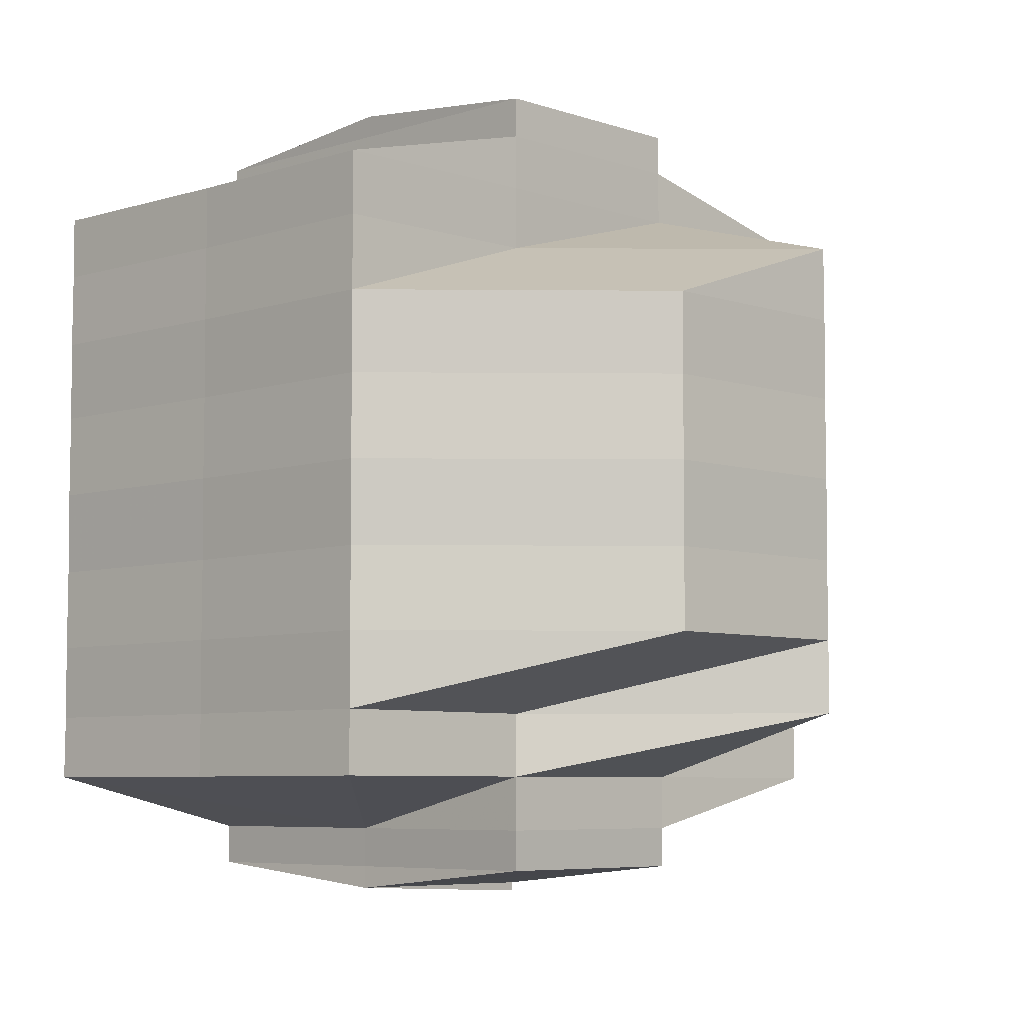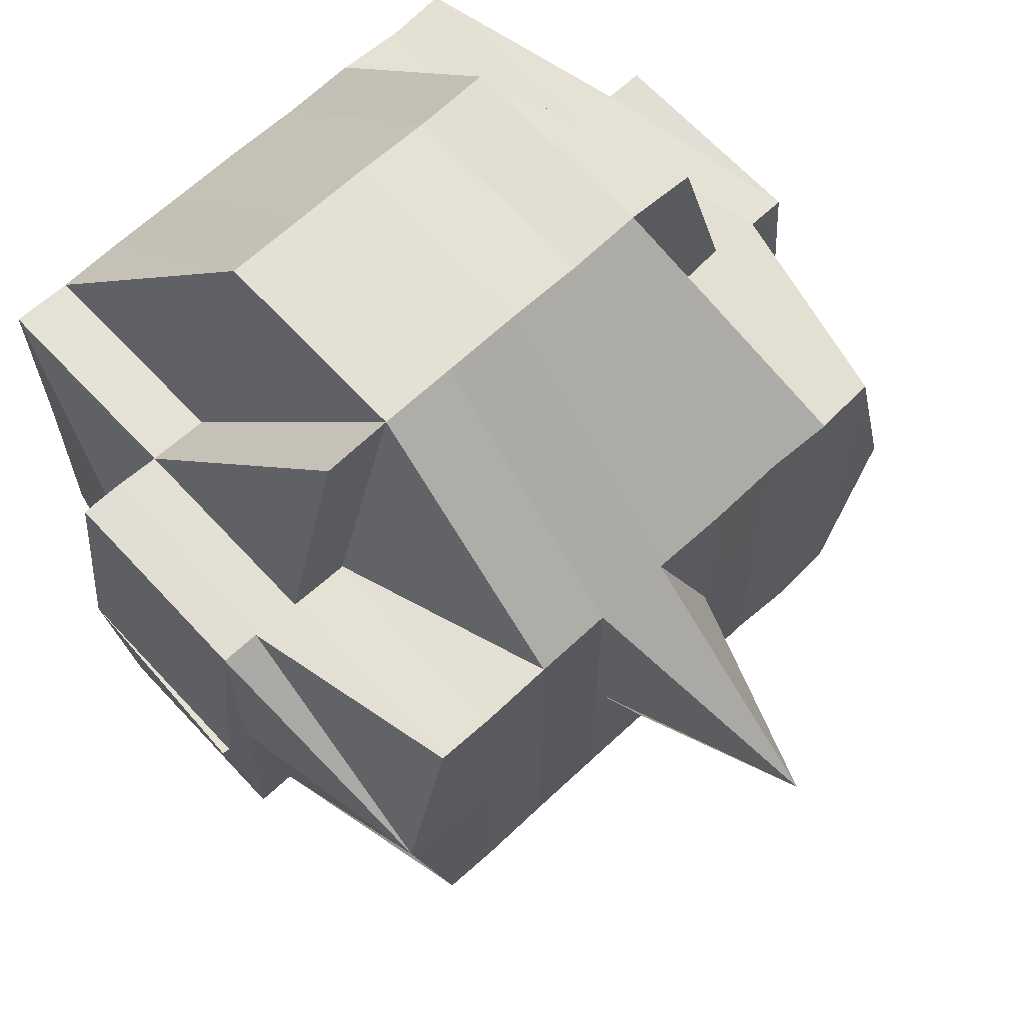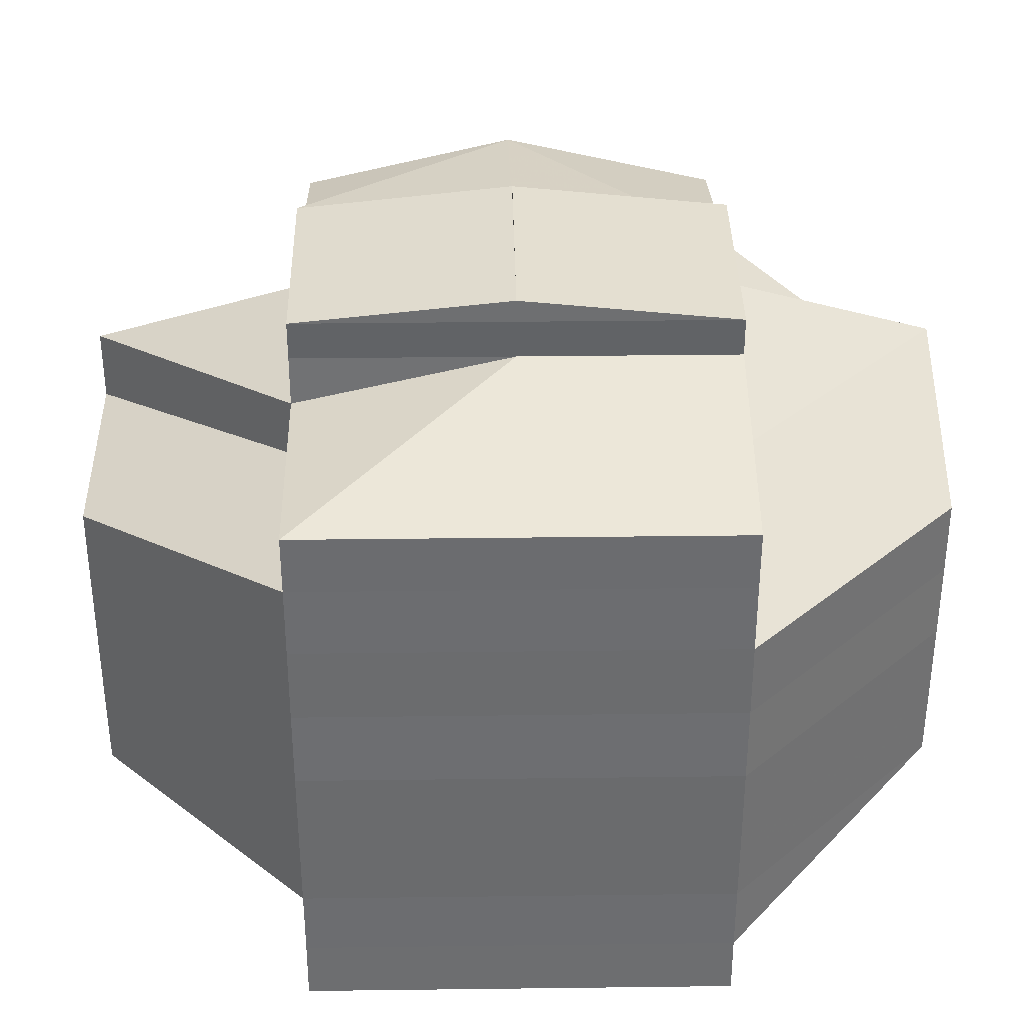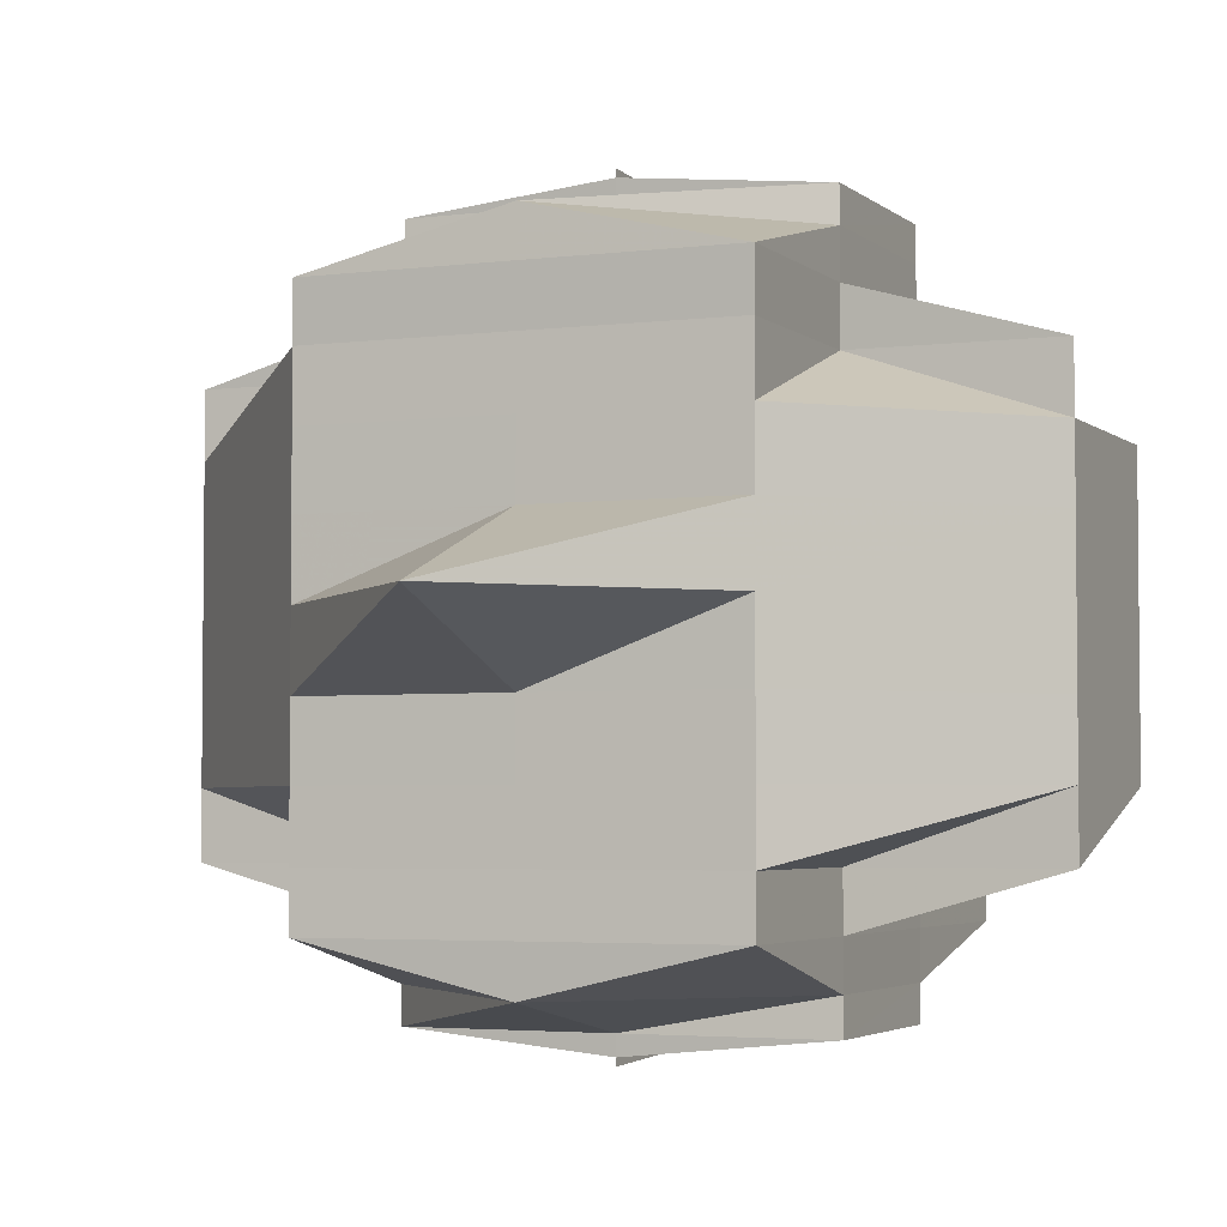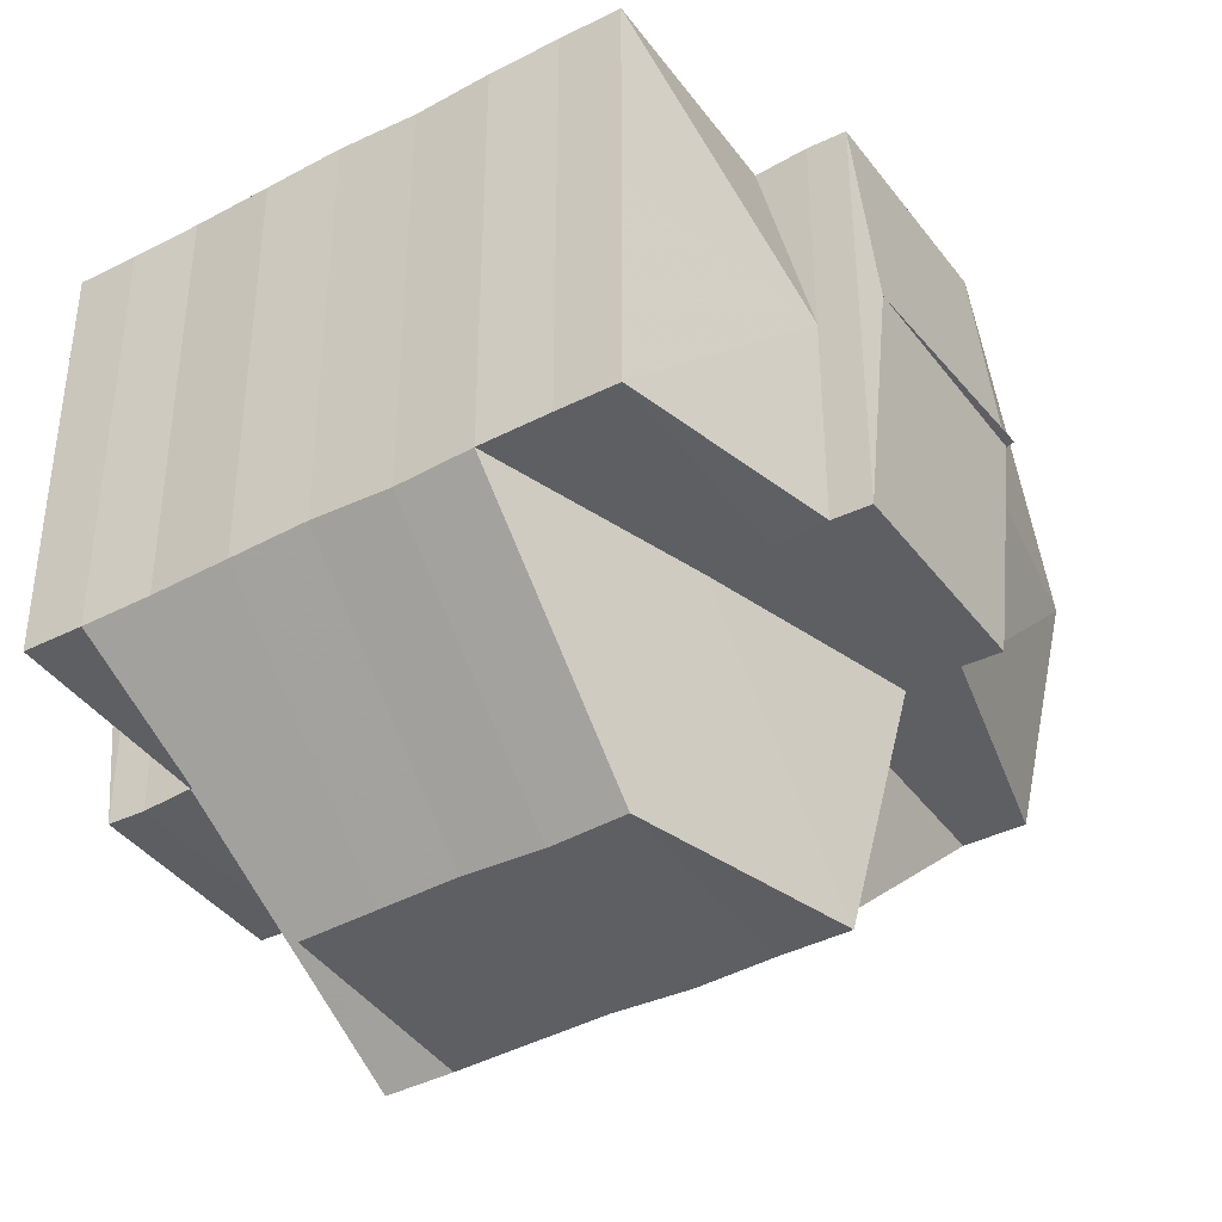
<metadata>
{"format":"obj","ext":"obj","renderer":"f3d","projection":"perspective","resolution":1024,"background":"white","views":[{"elev":-6.1,"azim":134.4,"up":"+Z"},{"elev":65.7,"azim":-132.9,"up":"+Y"},{"elev":36.4,"azim":89.1,"up":"+Z"},{"elev":-3.7,"azim":-66.5,"up":"+Z"},{"elev":-40.5,"azim":123.0,"up":"+Y"}]}
</metadata>
<code>
o 1018
v 2168 1860 17.52
v 2168 1860 17.52
v 2168 1860 17.52
v 2168 1860 17.52
v 2168 1860 17.52
v 2168 1860 17.52
v 2168 1860 17.52
v 2168 1860 17.52
v 2168 1860 17.52
v 2168 1860 17.52
v 2168 1860 17.52
v 2168 1860 17.52
v 2168 1860 17.52
v 2168 1860 17.52
v 2168 1860 17.52
v 2168 1860 17.52
v 2168 1860 17.52
v 2168 1860 17.52
v 2168 1860 17.52
v 2168 1860 17.52
v 2168 1860 17.52
v 2168 1860 17.52
v 2168 1860 17.52
v 2168 1860 17.52
v 2168 1860 17.52
v 2168 1860 17.52
v 2168 1860 17.52
v 2168 1860 17.53
v 2168 1860 17.53
v 2168 1860 17.52
v 2168 1860 17.53
v 2168 1860 17.52
v 2168 1860 17.52
v 2168 1860 17.52
v 2168 1860 17.52
v 2168 1860 17.52
v 2168 1860 17.52
v 2168 1860 17.52
v 2168 1860 17.52
v 2168 1860 17.53
v 2168 1860 17.52
v 2168 1860 17.52
v 2168 1860 17.52
v 2168 1860 17.52
v 2168 1860 17.52
v 2168 1860 17.52
v 2168 1860 17.52
v 2168 1860 17.53
v 2168 1860 17.53
v 2168 1860 17.53
v 2168 1860 17.53
v 2168 1860 17.53
v 2168 1860 17.53
v 2168 1860 17.53
v 2168 1860 17.53
v 2168 1860 17.53
v 2168 1860 17.53
v 2168 1860 17.53
v 2168 1860 17.53
v 2168 1860 17.53
v 2168 1860 17.54
v 2168 1860 17.52
v 2168 1860 17.52
v 2168 1860 17.53
v 2168 1860 17.52
v 2168 1860 17.52
v 2168 1860 17.53
v 2168 1860 17.52
v 2168 1860 17.53
v 2168 1860 17.53
v 2168 1860 17.52
v 2168 1860 17.52
v 2168 1860 17.52
v 2168 1860 17.52
v 2168 1860 17.52
v 2168 1860 17.52
v 2168 1860 17.52
v 2168 1860 17.52
v 2168 1860 17.52
v 2168 1860 17.52
v 2168 1860 17.52
v 2168 1860 17.52
v 2168 1860 17.53
v 2168 1860 17.52
v 2168 1860 17.52
v 2168 1860 17.52
v 2168 1860 17.52
v 2168 1860 17.52
v 2168 1860 17.52
v 2168 1860 17.52
v 2168 1860 17.52
v 2168 1860 17.52
v 2168 1860 17.52
v 2168 1860 17.52
v 2168 1860 17.52
v 2168 1860 17.52
v 2168 1860 17.52
v 2168 1860 17.52
v 2168 1860 17.52
v 2168 1860 17.52
v 2168 1860 17.53
v 2168 1860 17.52
v 2168 1860 17.52
v 2168 1860 17.52
v 2168 1860 17.53
v 2168 1860 17.52
v 2168 1860 17.52
v 2168 1860 17.52
v 2168 1860 17.53
v 2168 1860 17.53
v 2168 1860 17.53
v 2168 1860 17.53
v 2168 1860 17.53
v 2168 1860 17.53
v 2168 1860 17.54
v 2168 1860 17.54
v 2168 1860 17.54
v 2168 1860 17.54
v 2168 1860 17.54
v 2168 1860 17.54
v 2168 1860 17.54
v 2168 1860 17.55
v 2168 1860 17.54
v 2168 1860 17.54
v 2168 1860 17.55
v 2168 1860 17.55
v 2168 1860 17.54
v 2168 1860 17.55
v 2168 1860 17.55
v 2168 1860 17.55
v 2168 1860 17.55
v 2168 1860 17.55
v 2168 1860 17.55
v 2168 1860 17.55
v 2168 1860 17.55
v 2168 1860 17.55
v 2168 1860 17.55
v 2168 1860 17.55
v 2168 1860 17.55
v 2168 1860 17.55
v 2168 1860 17.55
v 2168 1860 17.55
v 2168 1860 17.55
v 2168 1860 17.55
v 2168 1860 17.55
v 2168 1860 17.55
v 2168 1860 17.55
v 2168 1860 17.55
v 2168 1860 17.55
v 2168 1860 17.55
v 2168 1860 17.55
v 2168 1860 17.55
v 2168 1860 17.54
v 2168 1860 17.55
v 2168 1860 17.55
v 2168 1860 17.55
v 2168 1860 17.54
v 2168 1860 17.55
v 2168 1860 17.54
v 2168 1860 17.54
v 2168 1860 17.54
v 2168 1860 17.53
v 2168 1860 17.54
v 2168 1860 17.53
v 2168 1860 17.53
v 2168 1860 17.54
v 2168 1860 17.55
v 2168 1860 17.55
v 2168 1860 17.55
v 2168 1860 17.53
v 2168 1860 17.52
v 2168 1860 17.52
v 2168 1860 17.54
v 2168 1860 17.53
v 2168 1860 17.52
v 2168 1860 17.52
v 2168 1860 17.52
v 2168 1860 17.53
v 2168 1860 17.53
v 2168 1860 17.53
v 2168 1860 17.54
v 2168 1860 17.54
v 2168 1860 17.54
v 2168 1860 17.54
v 2168 1860 17.55
v 2168 1860 17.55
v 2168 1860 17.54
v 2168 1860 17.55
v 2168 1860 17.54
v 2168 1860 17.55
v 2168 1860 17.55
v 2168 1860 17.55
v 2168 1860 17.55
v 2168 1860 17.54
v 2168 1860 17.54
v 2168 1860 17.55
v 2168 1860 17.55
v 2168 1860 17.55
v 2168 1860 17.55
v 2168 1860 17.55
v 2168 1860 17.55
v 2168 1860 17.54
v 2168 1860 17.55
v 2168 1860 17.55
v 2168 1860 17.55
v 2168 1860 17.55
v 2168 1860 17.55
v 2168 1860 17.55
v 2168 1860 17.55
v 2168 1860 17.55
v 2168 1860 17.55
v 2168 1860 17.55
v 2168 1860 17.55
v 2168 1860 17.55
v 2168 1860 17.55
v 2168 1860 17.55
v 2168 1860 17.55
v 2168 1860 17.55
v 2168 1860 17.55
v 2168 1860 17.55
v 2168 1860 17.55
v 2168 1860 17.55
v 2168 1860 17.55
v 2168 1860 17.55
v 2168 1860 17.55
v 2168 1860 17.55
v 2168 1860 17.55
v 2168 1860 17.55
v 2168 1860 17.55
v 2168 1860 17.55
v 2168 1860 17.55
v 2168 1860 17.55
v 2168 1860 17.55
v 2168 1860 17.55
v 2168 1860 17.55
v 2168 1860 17.55
v 2168 1860 17.55
v 2168 1860 17.55
v 2168 1860 17.55
v 2168 1860 17.55
v 2168 1860 17.55
v 2168 1860 17.52
v 2168 1860 17.52
v 2168 1860 17.52
v 2168 1860 17.52
v 2168 1860 17.52
v 2168 1860 17.52
v 2168 1860 17.52
v 2168 1860 17.52
v 2168 1860 17.52
v 2168 1860 17.53
v 2168 1860 17.52
v 2168 1860 17.52
v 2168 1860 17.52
v 2168 1860 17.55
v 2168 1860 17.55
v 2168 1860 17.54
v 2168 1860 17.55
v 2168 1860 17.55
v 2168 1860 17.55
v 2168 1860 17.55
v 2168 1860 17.55
v 2168 1860 17.55
v 2168 1860 17.55
v 2168 1860 17.55
v 2168 1860 17.55
v 2168 1860 17.55
v 2168 1860 17.55
v 2168 1860 17.55
v 2168 1860 17.55
f 1 2 3
f 4 5 3
f 1 6 7
f 6 8 9
f 4 10 11
f 10 12 13
f 14 15 9
f 16 14 7
f 17 18 14
f 18 19 20
f 21 22 15
f 14 21 23
f 21 24 22
f 25 21 14
f 26 27 24
f 28 29 27
f 26 28 30
f 31 28 26
f 32 33 21
f 34 32 35
f 33 36 21
f 33 26 36
f 37 38 33
f 39 26 33
f 39 31 26
f 40 31 39
f 41 40 39
f 41 39 42
f 43 41 42
f 42 44 45
f 46 47 42
f 47 48 41
f 49 40 41
f 49 50 40
f 40 51 31
f 50 51 40
f 51 52 31
f 31 52 28
f 50 53 51
f 52 54 28
f 28 54 55
f 51 56 52
f 53 56 51
f 52 57 54
f 56 57 52
f 54 58 55
f 57 59 54
f 54 59 58
f 55 58 60
f 57 61 59
f 55 60 62
f 62 60 63
f 60 64 65
f 62 65 66
f 58 67 60
f 68 69 62
f 60 67 70
f 71 68 72
f 30 62 72
f 72 62 73
f 74 72 75
f 72 73 76
f 77 72 76
f 77 78 79
f 73 80 76
f 81 82 80
f 82 83 84
f 76 80 85
f 80 86 85
f 76 85 87
f 88 89 86
f 86 90 85
f 91 92 87
f 85 90 93
f 86 94 90
f 84 94 86
f 90 95 93
f 93 95 25
f 96 97 95
f 95 98 99
f 93 99 100
f 97 101 102
f 103 93 104
f 104 93 16
f 102 105 106
f 107 106 108
f 109 49 102
f 109 110 49
f 110 50 49
f 111 110 109
f 110 112 50
f 112 53 50
f 113 112 110
f 111 113 110
f 114 111 109
f 113 115 112
f 112 116 53
f 115 116 112
f 116 117 53
f 53 117 56
f 115 118 116
f 117 119 56
f 56 119 57
f 119 61 57
f 117 120 119
f 116 121 117
f 121 120 117
f 118 121 116
f 121 122 120
f 120 123 119
f 119 123 61
f 124 125 118
f 122 126 127
f 128 129 126
f 130 122 121
f 118 130 121
f 125 131 130
f 132 130 118
f 133 134 132
f 130 135 122
f 136 135 130
f 135 137 138
f 136 139 135
f 135 139 128
f 140 139 136
f 139 141 128
f 128 141 142
f 139 143 141
f 142 141 144
f 141 145 144
f 146 147 145
f 147 148 149
f 144 149 150
f 144 150 151
f 142 144 152
f 152 151 153
f 152 144 154
f 155 156 152
f 157 155 123
f 158 152 123
f 123 152 159
f 123 159 61
f 61 159 160
f 61 160 59
f 159 161 160
f 59 160 162
f 59 162 58
f 58 162 67
f 160 163 162
f 160 161 163
f 162 164 67
f 162 163 164
f 67 164 165
f 67 165 70
f 166 167 161
f 167 168 169
f 154 169 161
f 70 165 170
f 70 170 84
f 84 170 94
f 94 171 172
f 161 169 173
f 170 114 94
f 114 174 171
f 94 114 175
f 175 176 177
f 161 173 163
f 170 178 114
f 165 178 170
f 178 111 114
f 165 179 178
f 178 180 111
f 179 180 178
f 180 113 111
f 164 179 165
f 180 181 113
f 181 115 113
f 181 182 115
f 182 118 115
f 183 181 180
f 179 183 180
f 184 182 181
f 183 184 181
f 184 185 182
f 186 185 187
f 185 188 189
f 190 191 188
f 192 193 190
f 194 184 183
f 195 183 179
f 195 194 183
f 164 195 179
f 163 195 164
f 163 173 195
f 173 194 195
f 194 196 184
f 173 197 194
f 197 196 194
f 169 197 173
f 197 198 196
f 196 198 199
f 169 200 197
f 196 201 202
f 198 203 201
f 204 198 205
f 206 200 169
f 200 207 208
f 206 209 200
f 200 209 210
f 210 211 212
f 213 209 214
f 215 216 209
f 217 218 209
f 209 218 219
f 216 220 218
f 220 221 222
f 223 220 224
f 218 225 226
f 218 226 227
f 228 227 229
f 224 143 230
f 143 231 232
f 143 232 233
f 234 235 143
f 235 236 237
f 238 235 239
f 240 234 140
f 193 240 140
f 140 222 241
f 190 140 136
f 219 140 190
f 242 87 11
f 243 244 242
f 87 245 246
f 87 246 13
f 247 248 249
f 250 251 248
f 252 253 254
f 255 256 257
f 258 259 256
f 260 261 262
f 263 264 265
f 266 267 268
f 269 267 270

</code>
